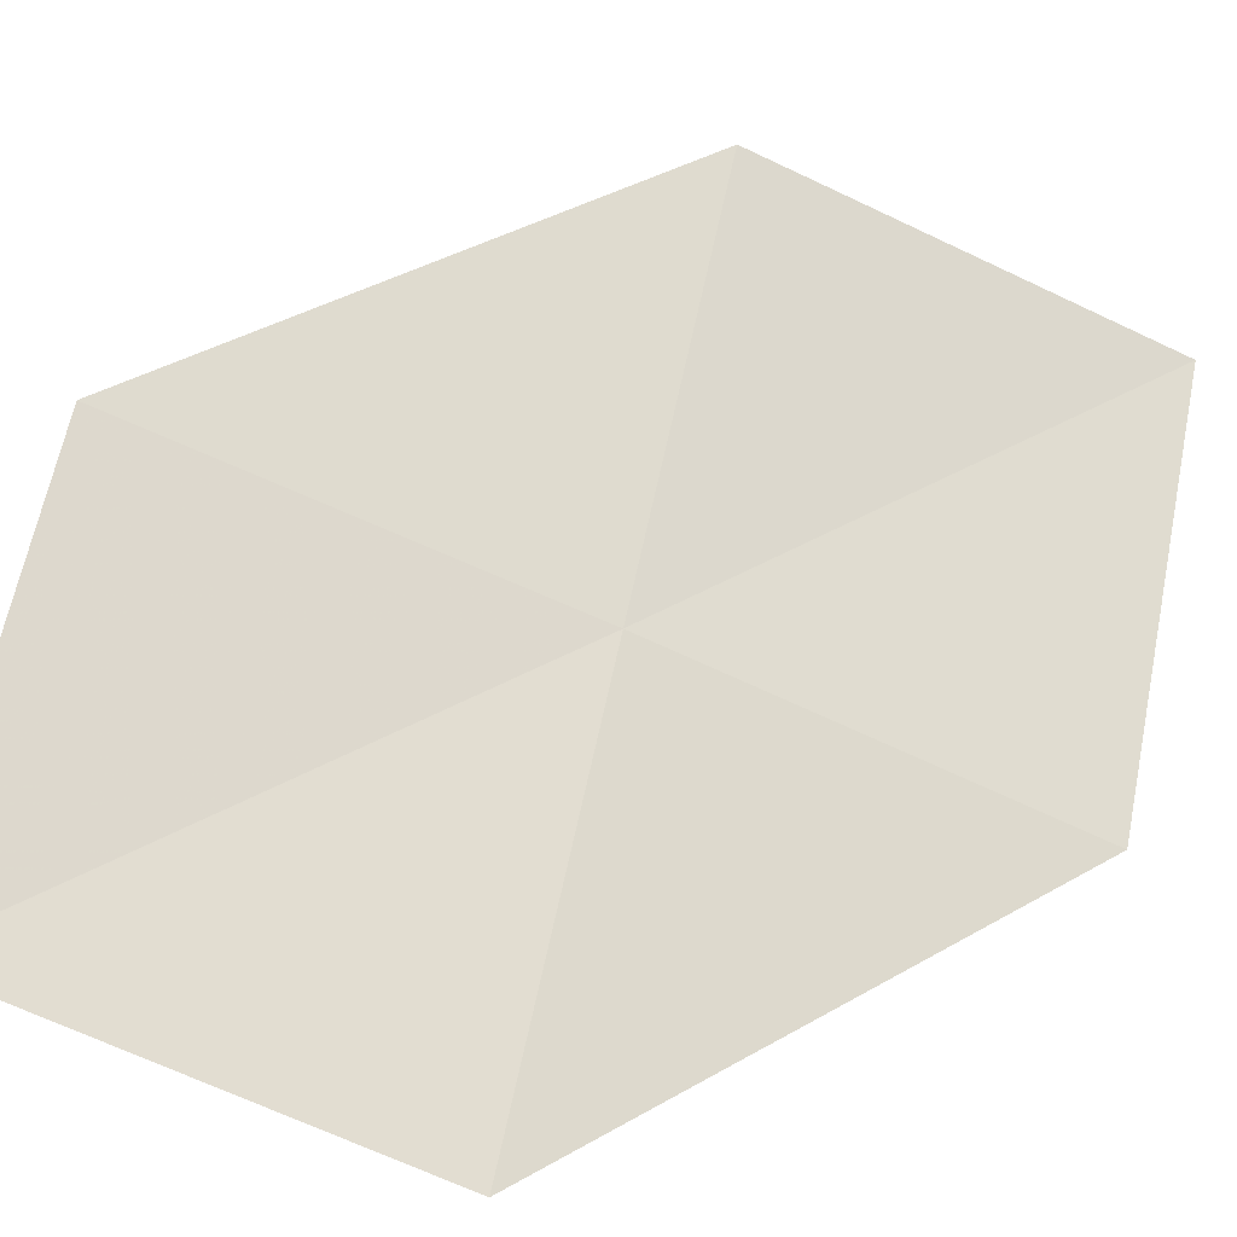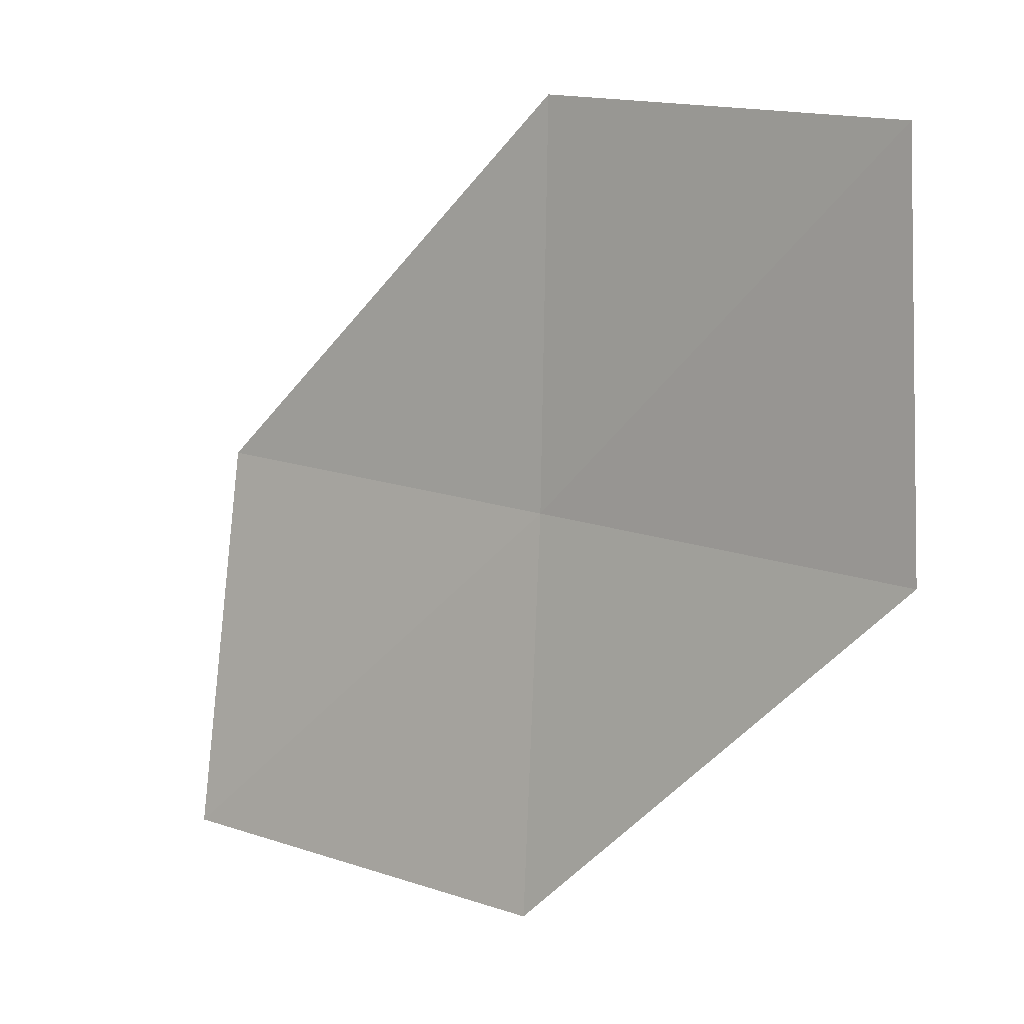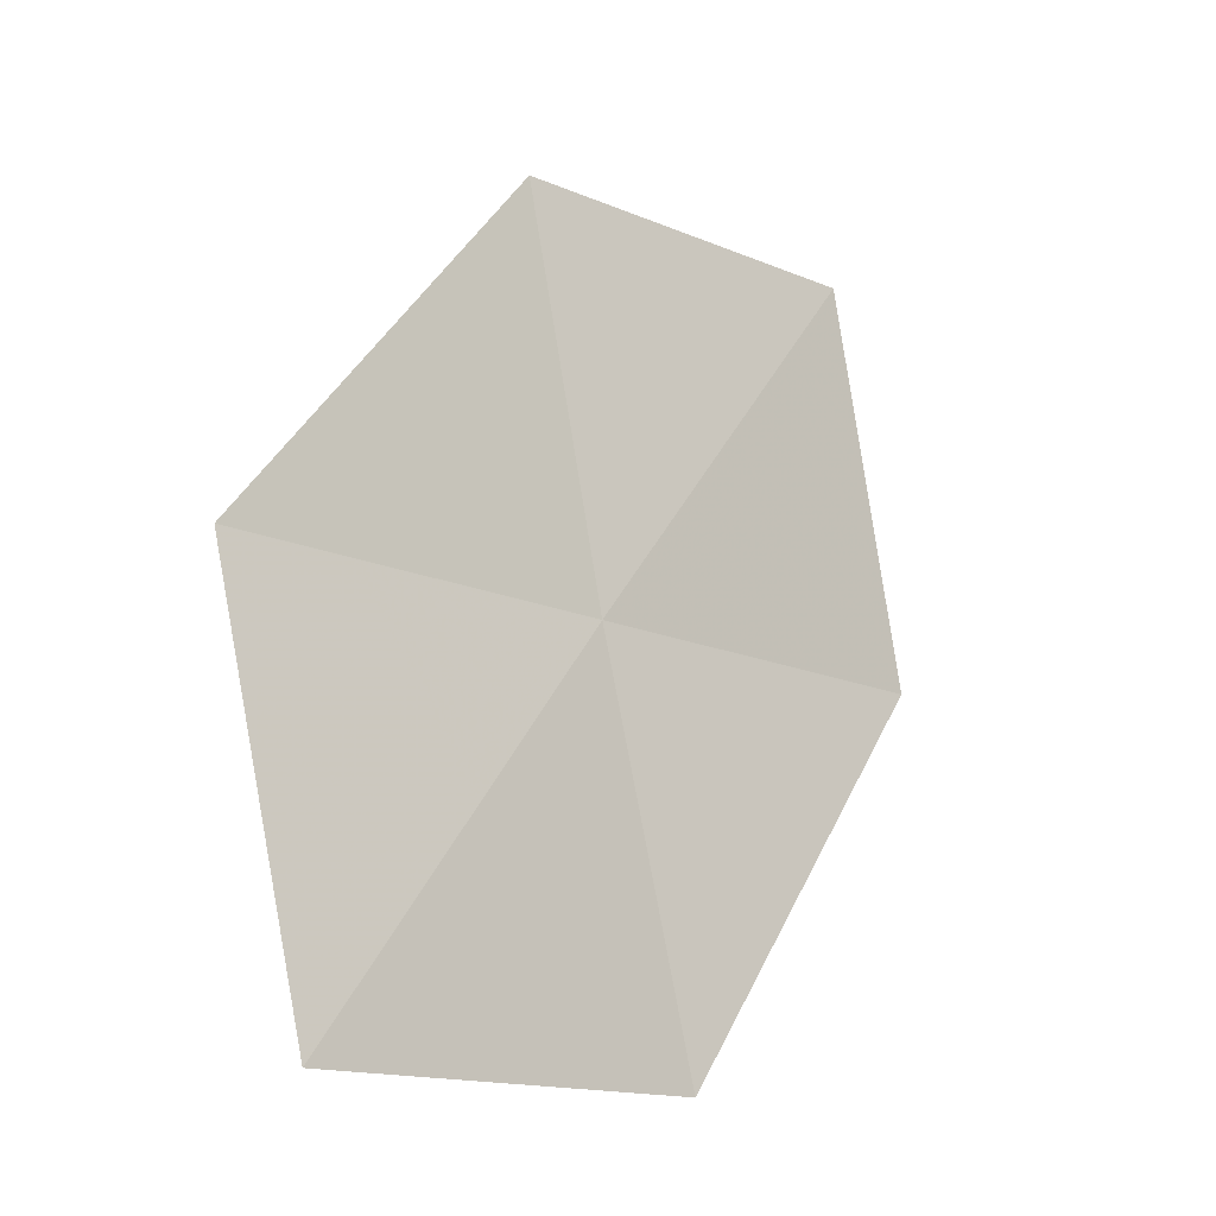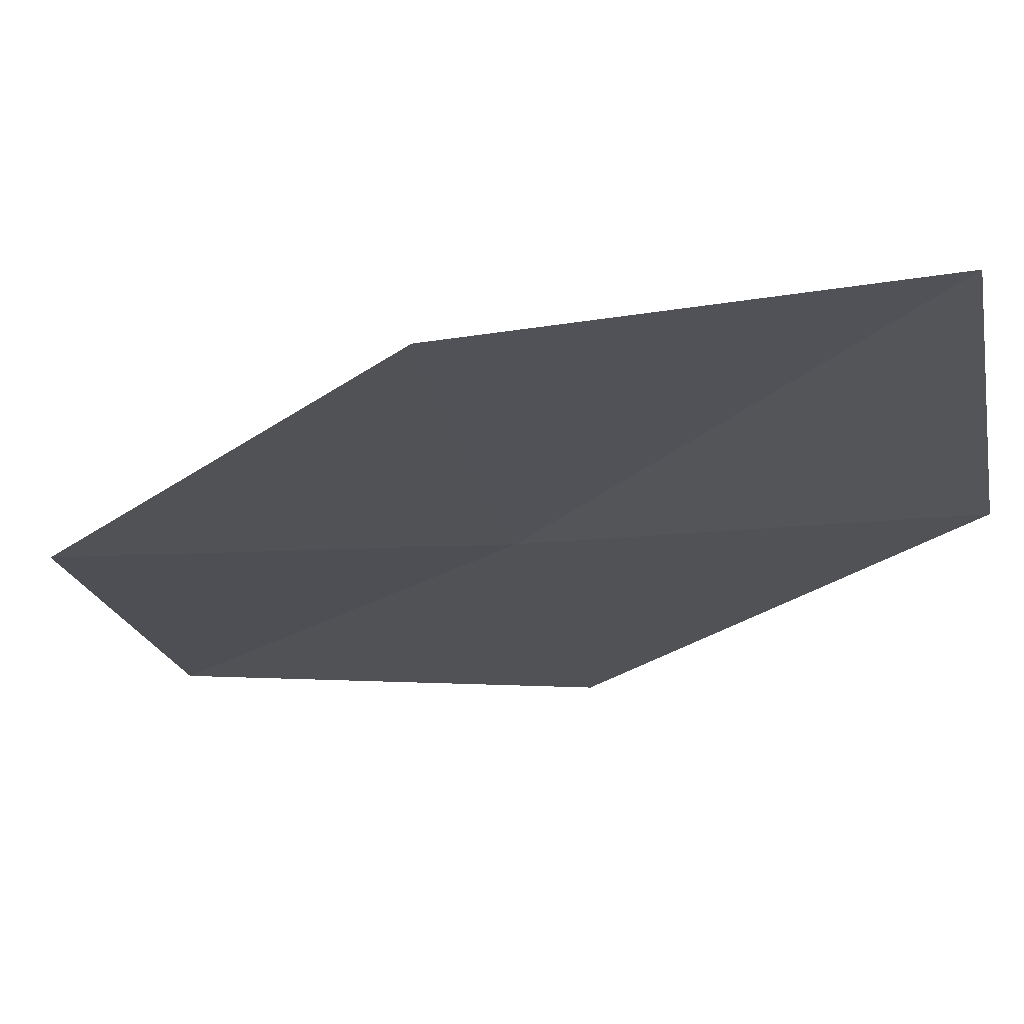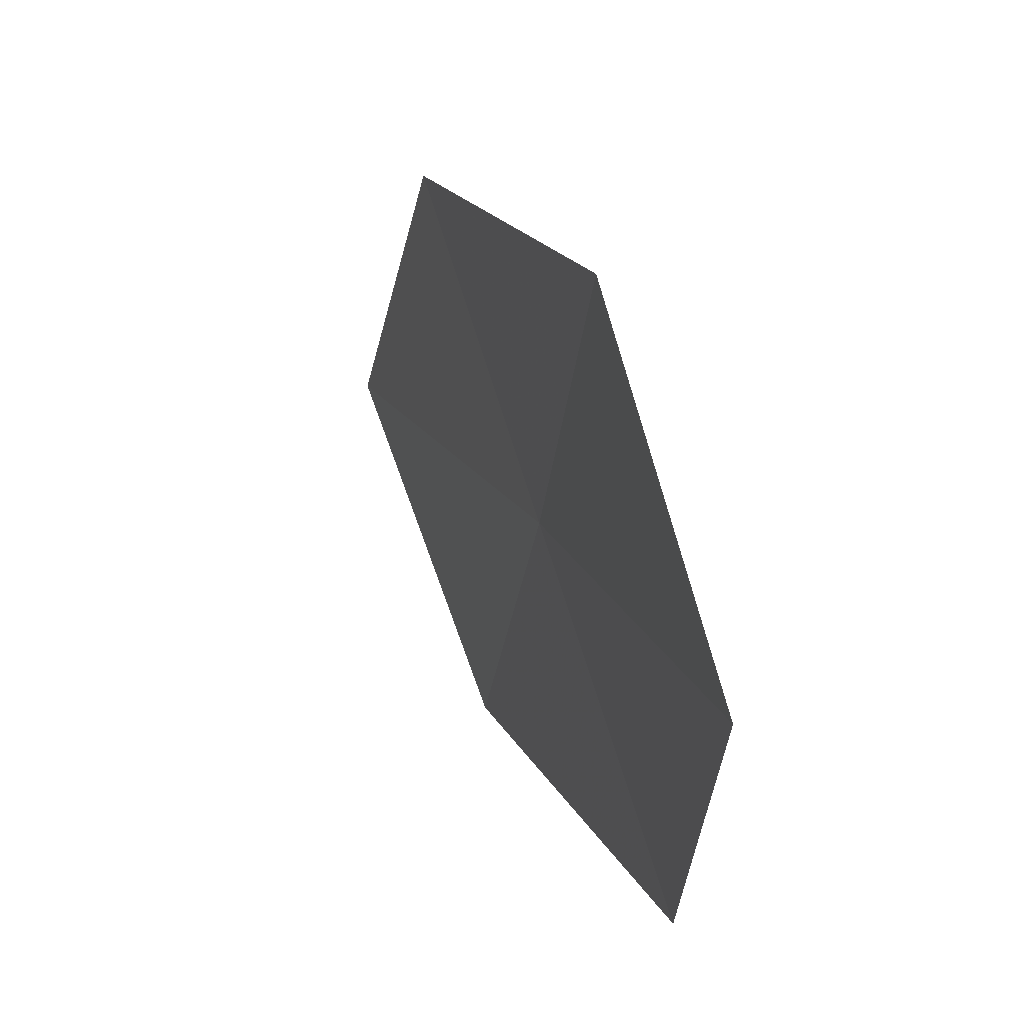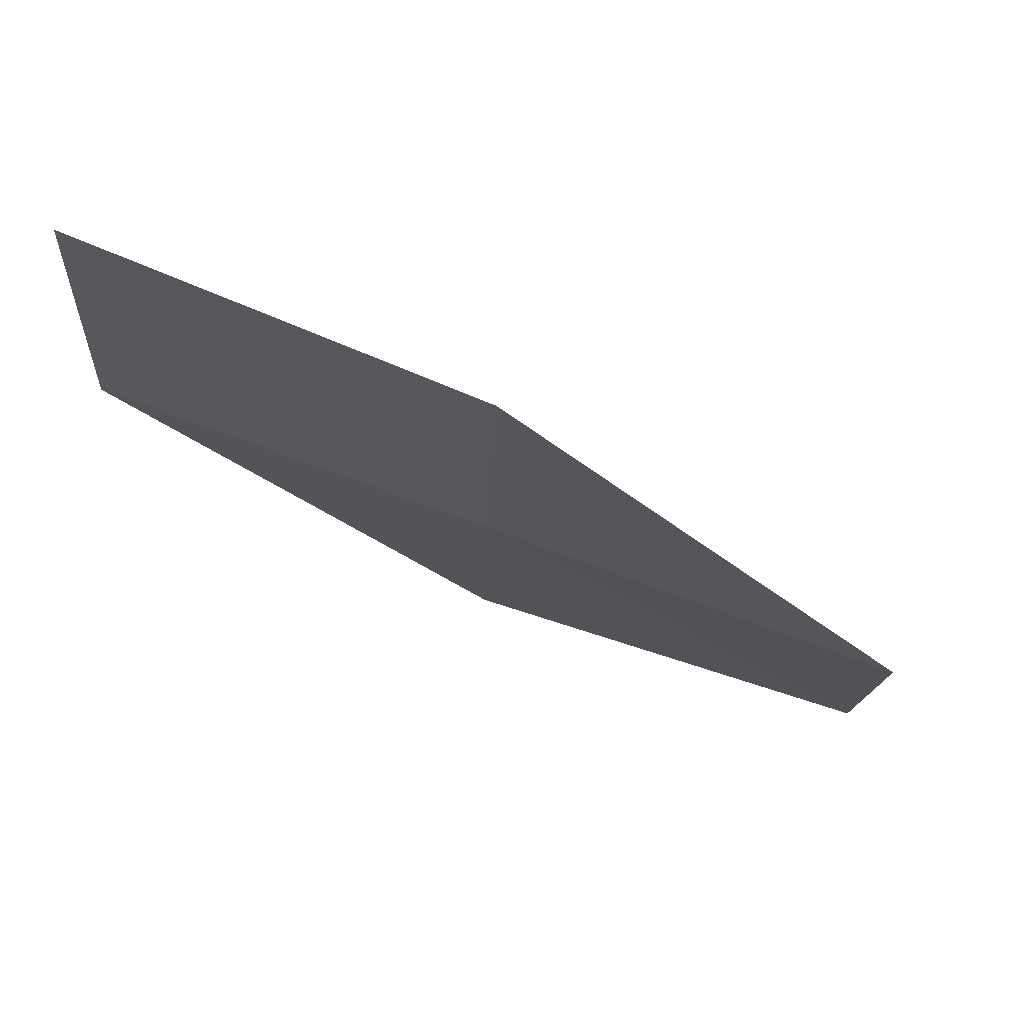
<metadata>
{"format":"obj","ext":"obj","renderer":"f3d","projection":"perspective","resolution":1024,"background":"white","views":[{"elev":-77.6,"azim":74.8,"up":"+Y"},{"elev":14.9,"azim":-103.9,"up":"+Z"},{"elev":-13.5,"azim":170.4,"up":"+Z"},{"elev":17.4,"azim":103.2,"up":"+Y"},{"elev":65.9,"azim":-68.9,"up":"+Z"},{"elev":66.6,"azim":59.0,"up":"+Z"}]}
</metadata>
<code>
v -2.054 3.869 60.72
v -4.551 1.93 60.72
v -4.112 1.922 63.77
v -1.59 3.697 63.77
v 0.4438 5.808 60.72
v -2.582 4.129 57.72
v -0.09222 6.253 57.72
f 1 2 3
f 1 3 4
f 1 4 5
f 1 7 6
f 1 5 7
f 1 6 2

</code>
